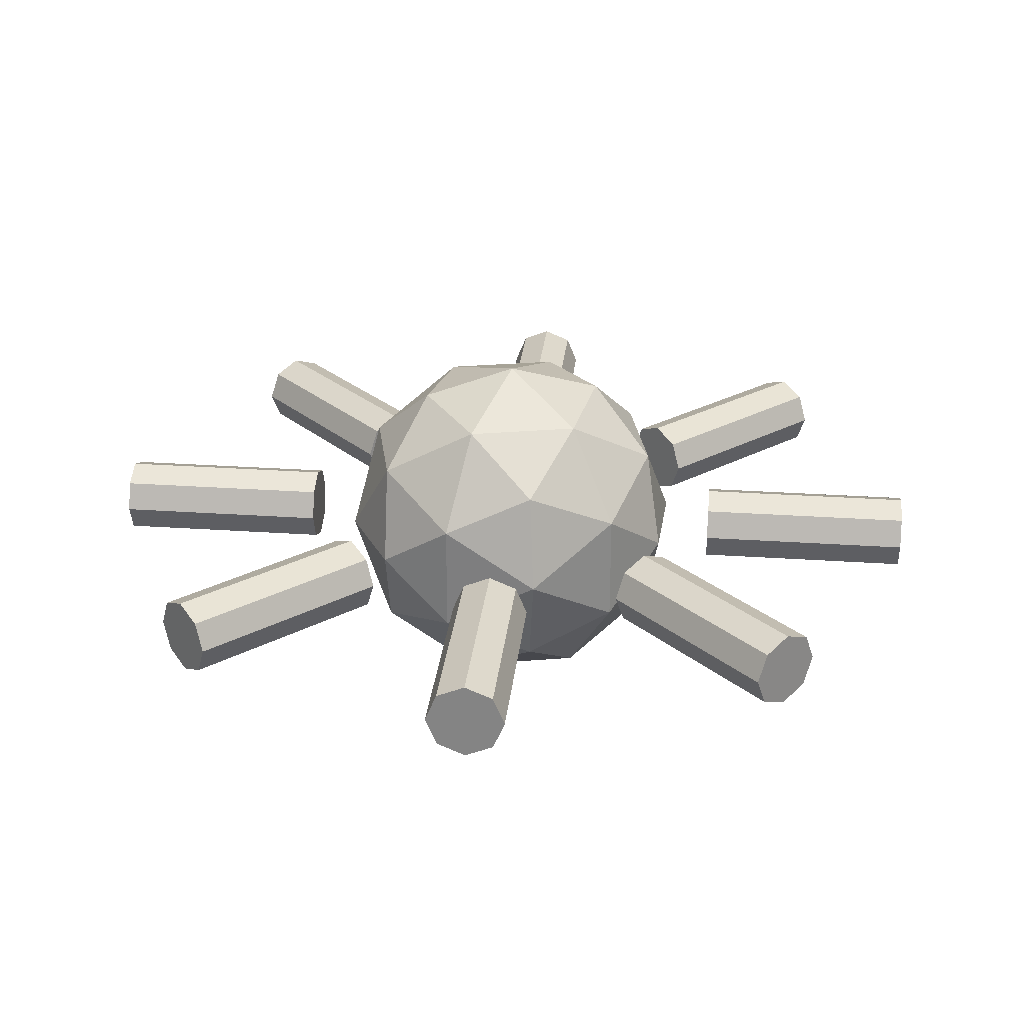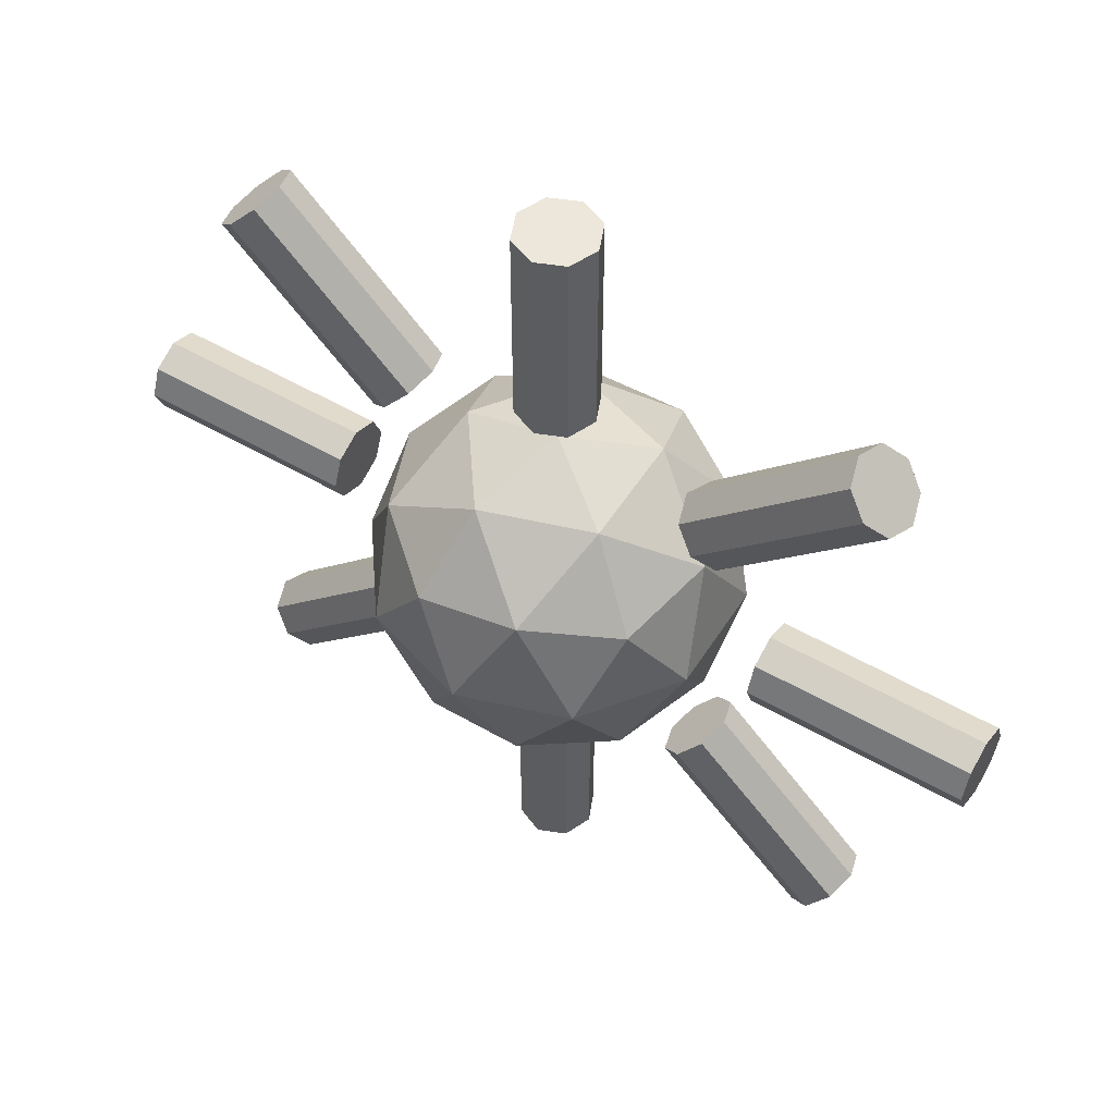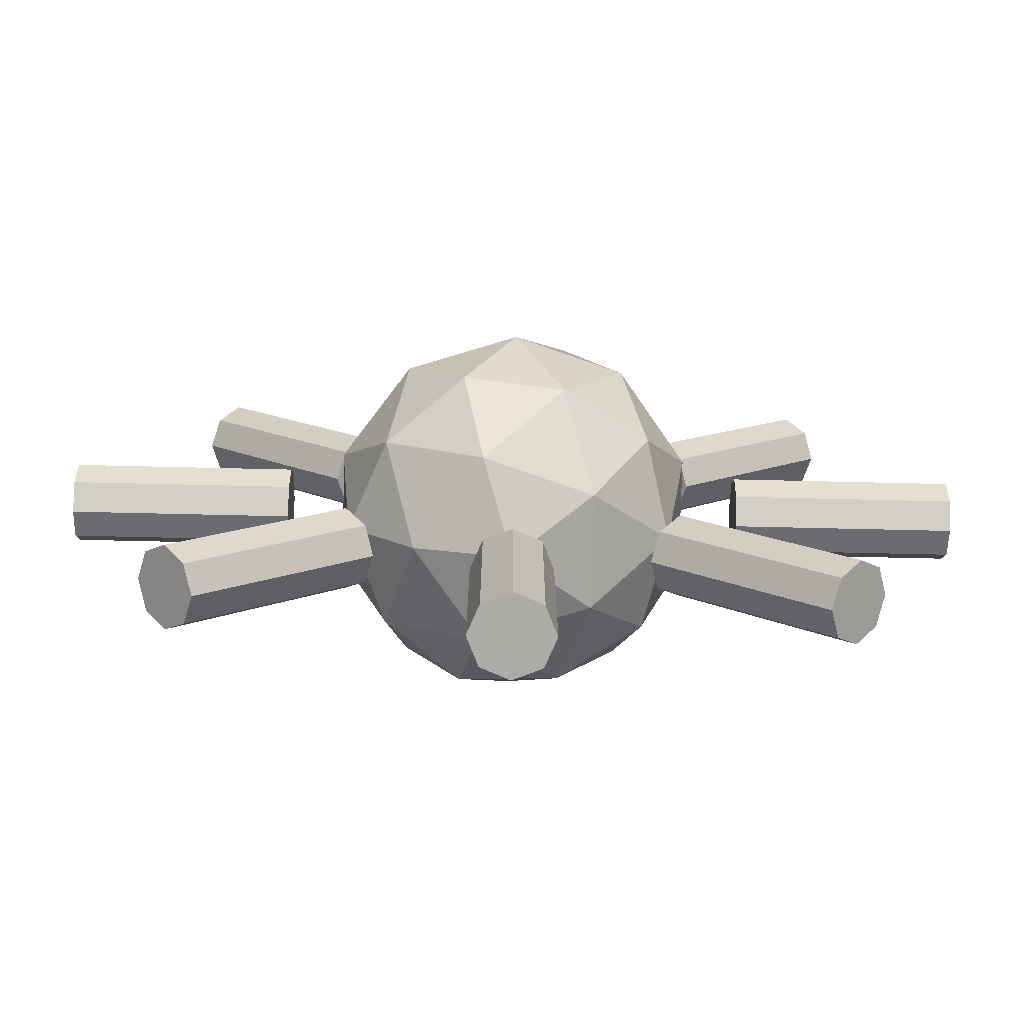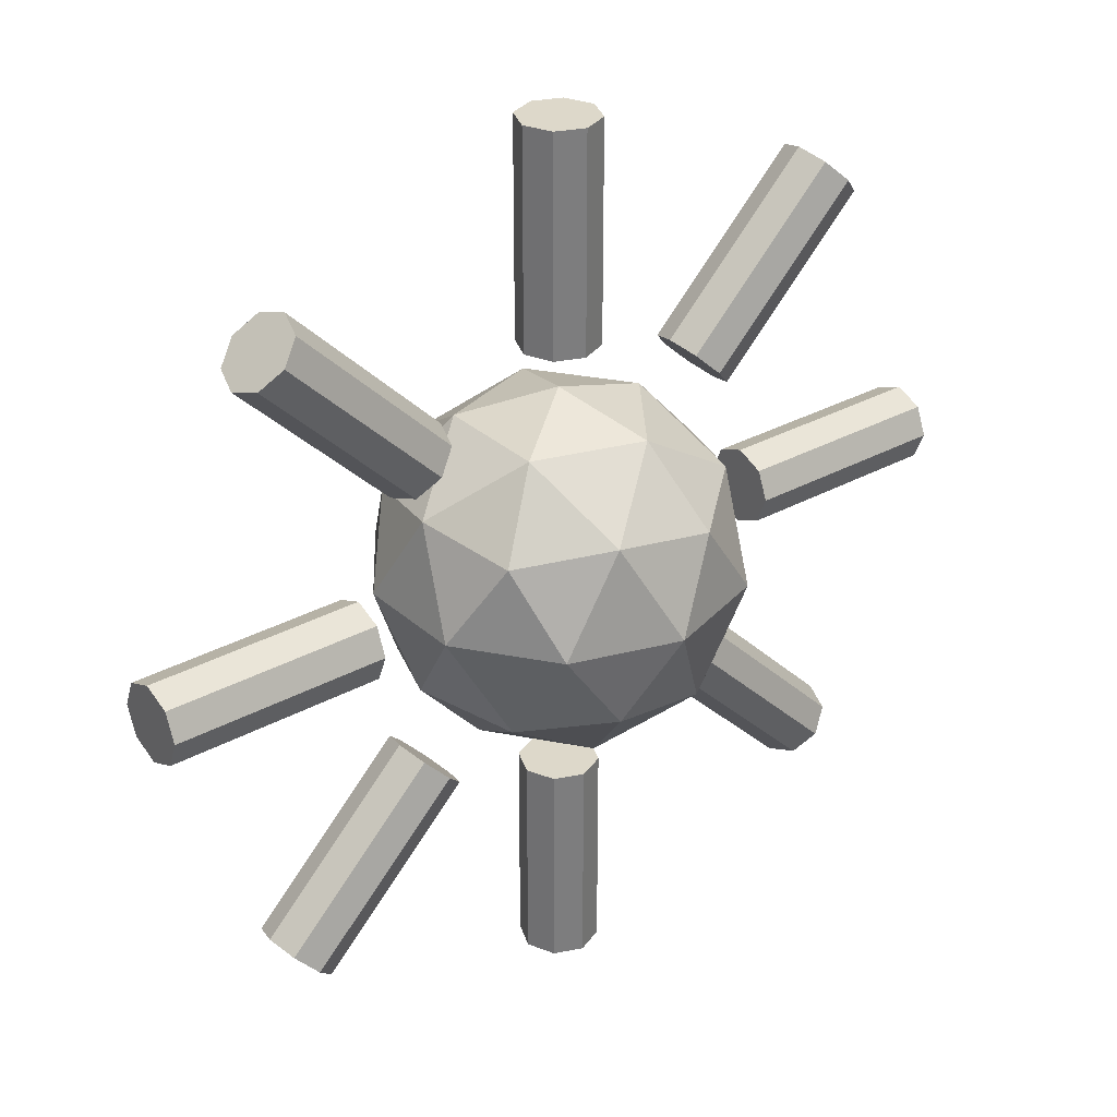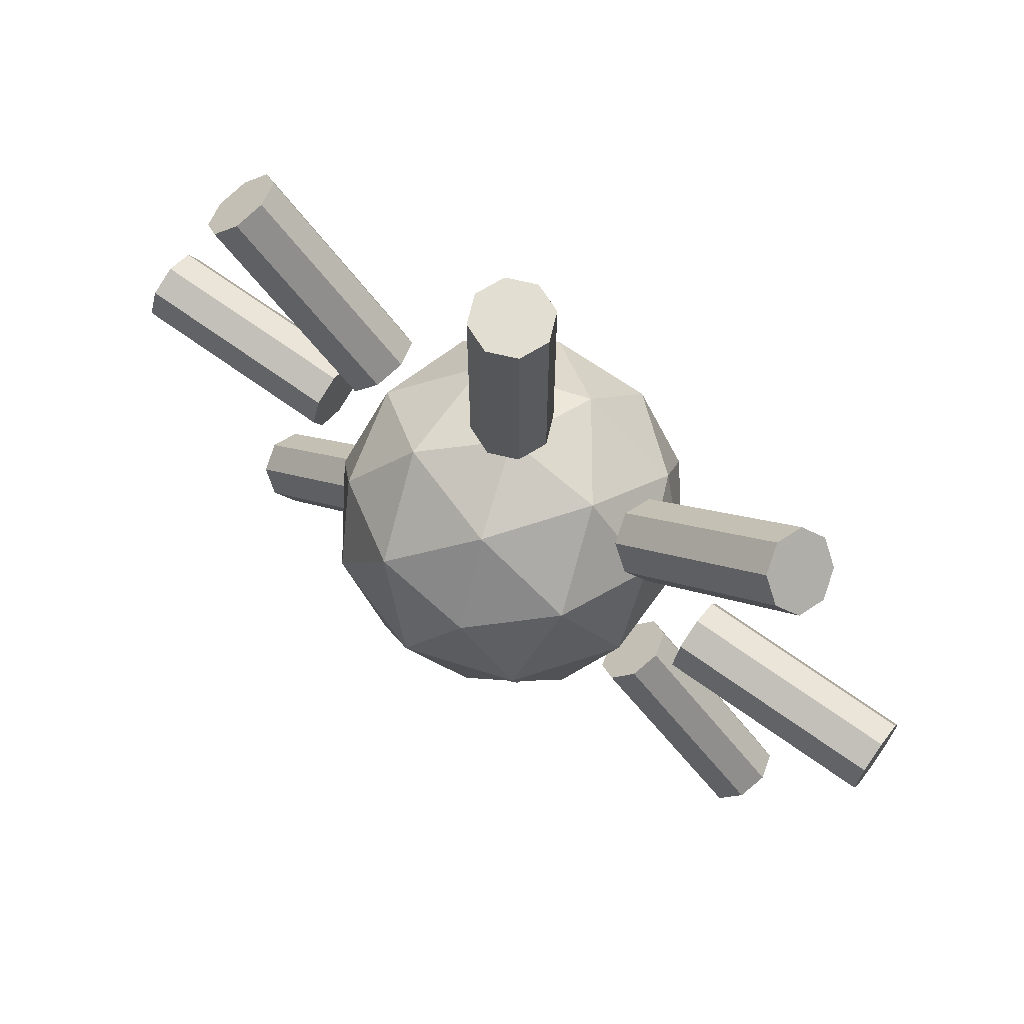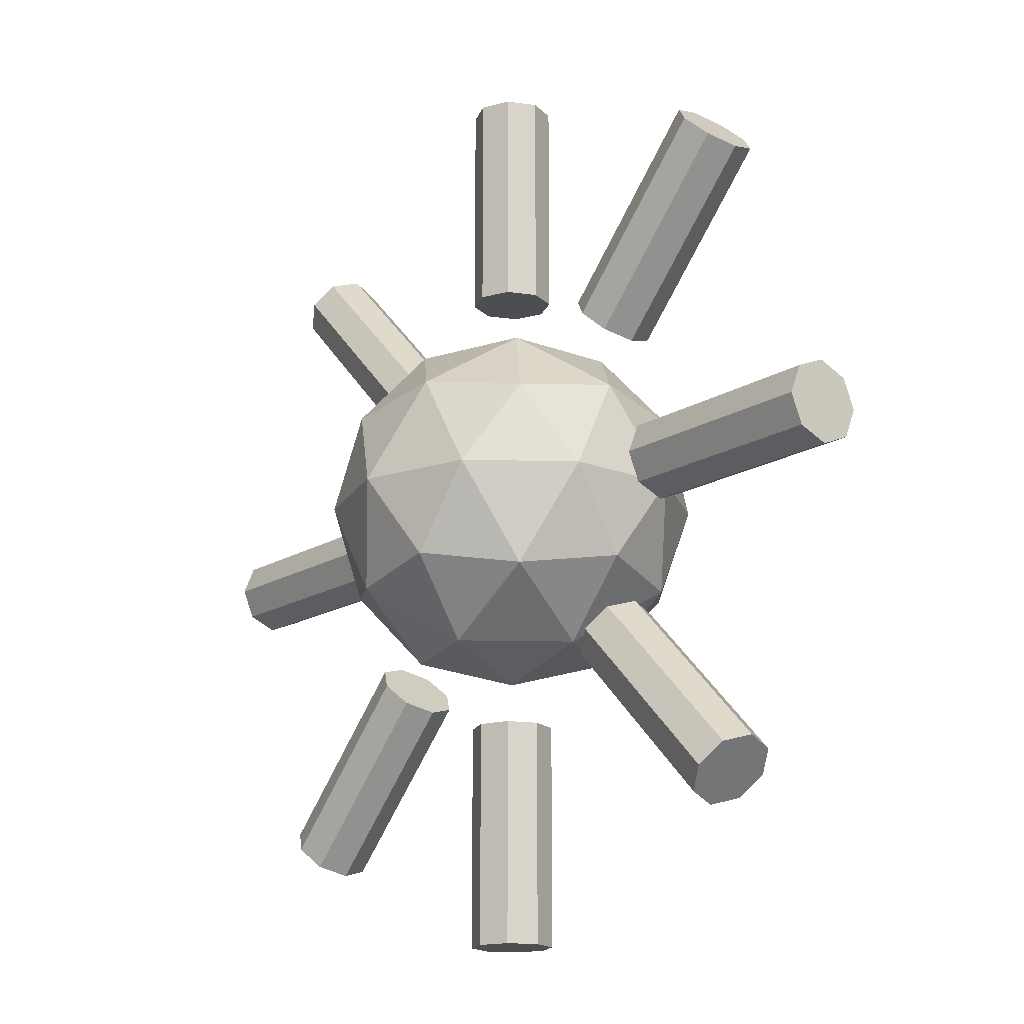
<metadata>
{"format":"obj","ext":"obj","renderer":"f3d","projection":"perspective","resolution":1024,"background":"white","views":[{"elev":27.8,"azim":51.0,"up":"+Z"},{"elev":53.5,"azim":-148.3,"up":"+Y"},{"elev":-76.2,"azim":-1.3,"up":"+Y"},{"elev":31.0,"azim":-38.3,"up":"+Y"},{"elev":67.9,"azim":35.9,"up":"+Y"},{"elev":-16.6,"azim":-128.7,"up":"+Y"}]}
</metadata>
<code>
o Light.000
v 0 -0.1298 0
v 0.09389 -0.05803 0.06822
v -0.03586 -0.05803 0.1104
v -0.1161 -0.05803 0
v -0.03586 -0.05803 -0.1104
v 0.09389 -0.05803 -0.06822
v 0.03586 0.05803 0.1104
v -0.09389 0.05803 0.06822
v -0.09389 0.05803 -0.06822
v 0.03586 0.05803 -0.1104
v 0.1161 0.05803 0
v 0 0.1298 0
v -0.02108 -0.1104 0.06488
v 0.05519 -0.1104 0.0401
v 0.03411 -0.06822 0.105
v 0.1104 -0.06822 0
v 0.05519 -0.1104 -0.0401
v -0.06822 -0.1104 0
v -0.0893 -0.06822 0.06488
v -0.02108 -0.1104 -0.06488
v -0.0893 -0.06822 -0.06488
v 0.03411 -0.06822 -0.105
v 0.1234 0 0.0401
v 0.1234 0 -0.0401
v 0 0 0.1298
v 0.07627 0 0.105
v -0.1234 0 0.0401
v -0.07627 0 0.105
v -0.07627 0 -0.105
v -0.1234 0 -0.0401
v 0.07627 0 -0.105
v 0 0 -0.1298
v 0.0893 0.06822 0.06488
v -0.03411 0.06822 0.105
v -0.1104 0.06822 0
v -0.03411 0.06822 -0.105
v 0.0893 0.06822 -0.06488
v 0.02108 0.1104 0.06488
v 0.06822 0.1104 0
v -0.05519 0.1104 0.0401
v -0.05519 0.1104 -0.0401
v 0.02108 0.1104 -0.06488
v 0 0.1616 -0.02818
v 0 0.3164 -0.02818
v 0.01992 0.1616 -0.01992
v 0.01992 0.3164 -0.01992
v 0.02818 0.1616 0
v 0.02818 0.3164 0
v 0.01992 0.1616 0.01992
v 0.01992 0.3164 0.01992
v -0 0.1616 0.02818
v -0 0.3164 0.02818
v -0.01992 0.1616 0.01992
v -0.01992 0.3164 0.01992
v -0.02818 0.1616 -0
v -0.02818 0.3164 -0
v -0.01992 0.1616 -0.01992
v -0.01992 0.3164 -0.01992
v 0.1616 0 -0.02818
v 0.3164 0 -0.02818
v 0.1616 -0.01992 -0.01992
v 0.3164 -0.01992 -0.01992
v 0.1616 -0.02818 0
v 0.3164 -0.02818 0
v 0.1616 -0.01992 0.01992
v 0.3164 -0.01992 0.01992
v 0.1616 0 0.02818
v 0.3164 0 0.02818
v 0.1616 0.01992 0.01992
v 0.3164 0.01992 0.01992
v 0.1616 0.02818 -0
v 0.3164 0.02818 -0
v 0.1616 0.01992 -0.01992
v 0.3164 0.01992 -0.01992
v 0 -0.1616 -0.02818
v 0 -0.3164 -0.02818
v -0.01992 -0.1616 -0.01992
v -0.01992 -0.3164 -0.01992
v -0.02818 -0.1616 0
v -0.02818 -0.3164 0
v -0.01992 -0.1616 0.01992
v -0.01992 -0.3164 0.01992
v 0 -0.1616 0.02818
v 0 -0.3164 0.02818
v 0.01992 -0.1616 0.01992
v 0.01992 -0.3164 0.01992
v 0.02818 -0.1616 -0
v 0.02818 -0.3164 -0
v 0.01992 -0.1616 -0.01992
v 0.01992 -0.3164 -0.01992
v -0.1616 -0 -0.02818
v -0.3164 -0 -0.02818
v -0.1616 0.01992 -0.01992
v -0.3164 0.01992 -0.01992
v -0.1616 0.02818 0
v -0.3164 0.02818 0
v -0.1616 0.01992 0.01992
v -0.3164 0.01992 0.01992
v -0.1616 -0 0.02818
v -0.3164 -0 0.02818
v -0.1616 -0.01992 0.01992
v -0.3164 -0.01992 0.01992
v -0.1616 -0.02818 -0
v -0.3164 -0.02818 -0
v -0.1616 -0.01992 -0.01992
v -0.3164 -0.01992 -0.01992
v -0.1143 0.1143 -0.02818
v -0.2237 0.2237 -0.02818
v -0.1002 0.1284 -0.01992
v -0.2096 0.2378 -0.01992
v -0.09434 0.1342 0
v -0.2038 0.2436 0
v -0.1002 0.1284 0.01992
v -0.2096 0.2378 0.01992
v -0.1143 0.1143 0.02818
v -0.2237 0.2237 0.02818
v -0.1284 0.1002 0.01992
v -0.2378 0.2096 0.01992
v -0.1342 0.09434 -0
v -0.2436 0.2038 -0
v -0.1284 0.1002 -0.01992
v -0.2378 0.2096 -0.01992
v -0.1143 -0.1143 -0.02818
v -0.2237 -0.2237 -0.02818
v -0.1284 -0.1002 -0.01992
v -0.2378 -0.2096 -0.01992
v -0.1342 -0.09434 0
v -0.2436 -0.2038 0
v -0.1284 -0.1002 0.01992
v -0.2378 -0.2096 0.01992
v -0.1143 -0.1143 0.02818
v -0.2237 -0.2237 0.02818
v -0.1002 -0.1284 0.01992
v -0.2096 -0.2378 0.01992
v -0.09434 -0.1342 -0
v -0.2038 -0.2436 -0
v -0.1002 -0.1284 -0.01992
v -0.2096 -0.2378 -0.01992
v 0.1143 0.1143 -0.02818
v 0.2237 0.2237 -0.02818
v 0.1284 0.1002 -0.01992
v 0.2378 0.2096 -0.01992
v 0.1342 0.09434 0
v 0.2436 0.2038 0
v 0.1284 0.1002 0.01992
v 0.2378 0.2096 0.01992
v 0.1143 0.1143 0.02818
v 0.2237 0.2237 0.02818
v 0.1002 0.1284 0.01992
v 0.2096 0.2378 0.01992
v 0.09434 0.1342 -0
v 0.2038 0.2436 -0
v 0.1002 0.1284 -0.01992
v 0.2096 0.2378 -0.01992
v 0.1143 -0.1143 -0.02818
v 0.2237 -0.2237 -0.02818
v 0.1002 -0.1284 -0.01992
v 0.2096 -0.2378 -0.01992
v 0.09434 -0.1342 0
v 0.2038 -0.2436 0
v 0.1002 -0.1284 0.01992
v 0.2096 -0.2378 0.01992
v 0.1143 -0.1143 0.02818
v 0.2237 -0.2237 0.02818
v 0.1284 -0.1002 0.01992
v 0.2378 -0.2096 0.01992
v 0.1342 -0.09434 -0
v 0.2436 -0.2038 -0
v 0.1284 -0.1002 -0.01992
v 0.2378 -0.2096 -0.01992
f 1 14 13
f 2 14 16
f 1 13 18
f 1 18 20
f 1 20 17
f 2 16 23
f 3 15 25
f 4 19 27
f 5 21 29
f 6 22 31
f 2 23 26
f 3 25 28
f 4 27 30
f 5 29 32
f 6 31 24
f 7 33 38
f 8 34 40
f 9 35 41
f 10 36 42
f 11 37 39
f 39 42 12
f 39 37 42
f 37 10 42
f 42 41 12
f 42 36 41
f 36 9 41
f 41 40 12
f 41 35 40
f 35 8 40
f 40 38 12
f 40 34 38
f 34 7 38
f 38 39 12
f 38 33 39
f 33 11 39
f 24 37 11
f 24 31 37
f 31 10 37
f 32 36 10
f 32 29 36
f 29 9 36
f 30 35 9
f 30 27 35
f 27 8 35
f 28 34 8
f 28 25 34
f 25 7 34
f 26 33 7
f 26 23 33
f 23 11 33
f 31 32 10
f 31 22 32
f 22 5 32
f 29 30 9
f 29 21 30
f 21 4 30
f 27 28 8
f 27 19 28
f 19 3 28
f 25 26 7
f 25 15 26
f 15 2 26
f 23 24 11
f 23 16 24
f 16 6 24
f 17 22 6
f 17 20 22
f 20 5 22
f 20 21 5
f 20 18 21
f 18 4 21
f 18 19 4
f 18 13 19
f 13 3 19
f 16 17 6
f 16 14 17
f 14 1 17
f 13 15 3
f 13 14 15
f 14 2 15
f 44 45 43
f 46 47 45
f 48 49 47
f 50 51 49
f 52 53 51
f 54 55 53
f 56 52 48
f 56 57 55
f 58 43 57
f 49 53 57
f 60 61 59
f 62 63 61
f 64 65 63
f 65 68 67
f 68 69 67
f 70 71 69
f 72 68 64
f 71 74 73
f 74 59 73
f 65 69 73
f 76 77 75
f 78 79 77
f 80 81 79
f 82 83 81
f 84 85 83
f 86 87 85
f 88 84 80
f 88 89 87
f 90 75 89
f 81 85 89
f 92 93 91
f 93 96 95
f 96 97 95
f 98 99 97
f 100 101 99
f 102 103 101
f 104 100 96
f 104 105 103
f 105 92 91
f 97 101 105
f 108 109 107
f 110 111 109
f 112 113 111
f 114 115 113
f 115 118 117
f 118 119 117
f 120 116 112
f 120 121 119
f 122 107 121
f 113 117 121
f 124 125 123
f 126 127 125
f 127 130 129
f 130 131 129
f 132 133 131
f 134 135 133
f 136 132 128
f 135 138 137
f 138 123 137
f 129 133 137
f 140 141 139
f 142 143 141
f 144 145 143
f 145 148 147
f 147 150 149
f 150 151 149
f 152 148 144
f 151 154 153
f 154 139 153
f 145 149 153
f 156 157 155
f 158 159 157
f 159 162 161
f 162 163 161
f 164 165 163
f 166 167 165
f 168 164 160
f 168 169 167
f 170 155 169
f 161 165 169
f 44 46 45
f 46 48 47
f 48 50 49
f 50 52 51
f 52 54 53
f 54 56 55
f 48 46 44
f 44 58 56
f 56 54 52
f 52 50 48
f 48 44 56
f 56 58 57
f 58 44 43
f 57 43 45
f 45 47 49
f 49 51 53
f 53 55 57
f 57 45 49
f 60 62 61
f 62 64 63
f 64 66 65
f 65 66 68
f 68 70 69
f 70 72 71
f 64 62 60
f 60 74 72
f 72 70 68
f 68 66 64
f 64 60 72
f 71 72 74
f 74 60 59
f 73 59 61
f 61 63 65
f 65 67 69
f 69 71 73
f 73 61 65
f 76 78 77
f 78 80 79
f 80 82 81
f 82 84 83
f 84 86 85
f 86 88 87
f 80 78 76
f 76 90 88
f 88 86 84
f 84 82 80
f 80 76 88
f 88 90 89
f 90 76 75
f 89 75 77
f 77 79 81
f 81 83 85
f 85 87 89
f 89 77 81
f 92 94 93
f 93 94 96
f 96 98 97
f 98 100 99
f 100 102 101
f 102 104 103
f 96 94 92
f 92 106 104
f 104 102 100
f 100 98 96
f 96 92 104
f 104 106 105
f 105 106 92
f 105 91 93
f 93 95 97
f 97 99 101
f 101 103 105
f 105 93 97
f 108 110 109
f 110 112 111
f 112 114 113
f 114 116 115
f 115 116 118
f 118 120 119
f 112 110 108
f 108 122 120
f 120 118 116
f 116 114 112
f 112 108 120
f 120 122 121
f 122 108 107
f 121 107 109
f 109 111 113
f 113 115 117
f 117 119 121
f 121 109 113
f 124 126 125
f 126 128 127
f 127 128 130
f 130 132 131
f 132 134 133
f 134 136 135
f 128 126 124
f 124 138 136
f 136 134 132
f 132 130 128
f 128 124 136
f 135 136 138
f 138 124 123
f 137 123 125
f 125 127 129
f 129 131 133
f 133 135 137
f 137 125 129
f 140 142 141
f 142 144 143
f 144 146 145
f 145 146 148
f 147 148 150
f 150 152 151
f 144 142 140
f 140 154 152
f 152 150 148
f 148 146 144
f 144 140 152
f 151 152 154
f 154 140 139
f 153 139 141
f 141 143 145
f 145 147 149
f 149 151 153
f 153 141 145
f 156 158 157
f 158 160 159
f 159 160 162
f 162 164 163
f 164 166 165
f 166 168 167
f 160 158 156
f 156 170 168
f 168 166 164
f 164 162 160
f 160 156 168
f 168 170 169
f 170 156 155
f 169 155 157
f 157 159 161
f 161 163 165
f 165 167 169
f 169 157 161

</code>
